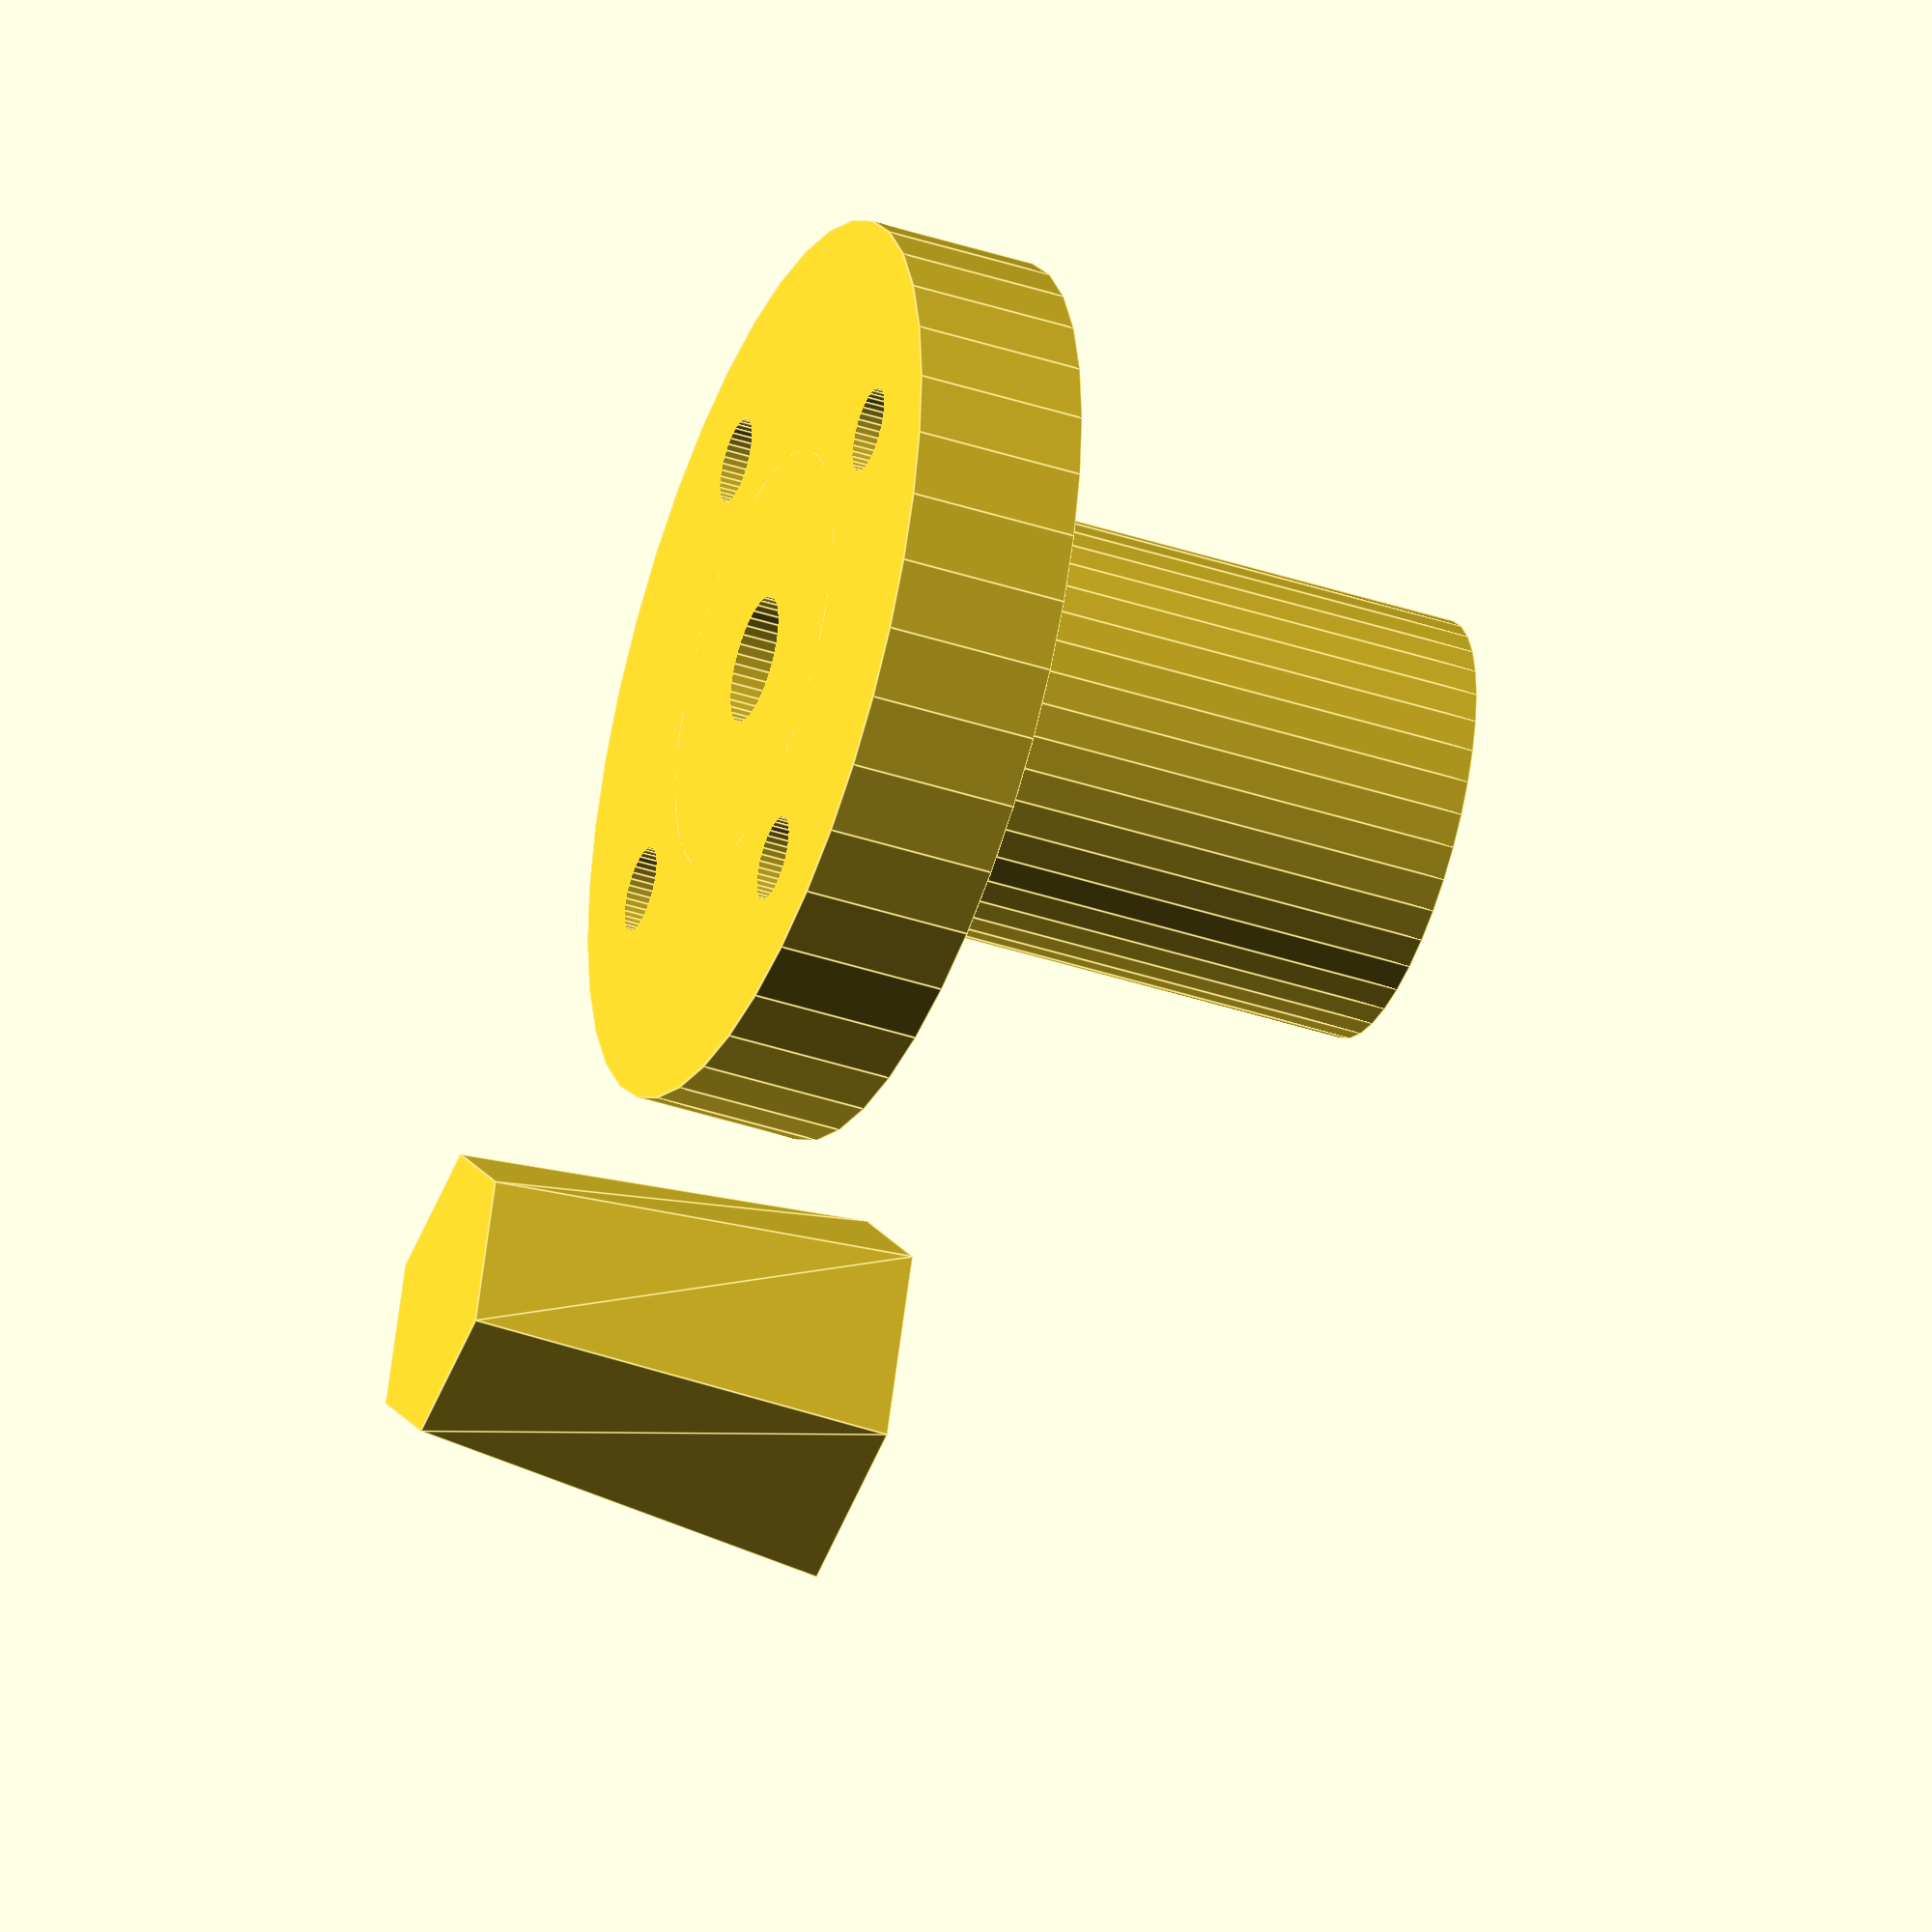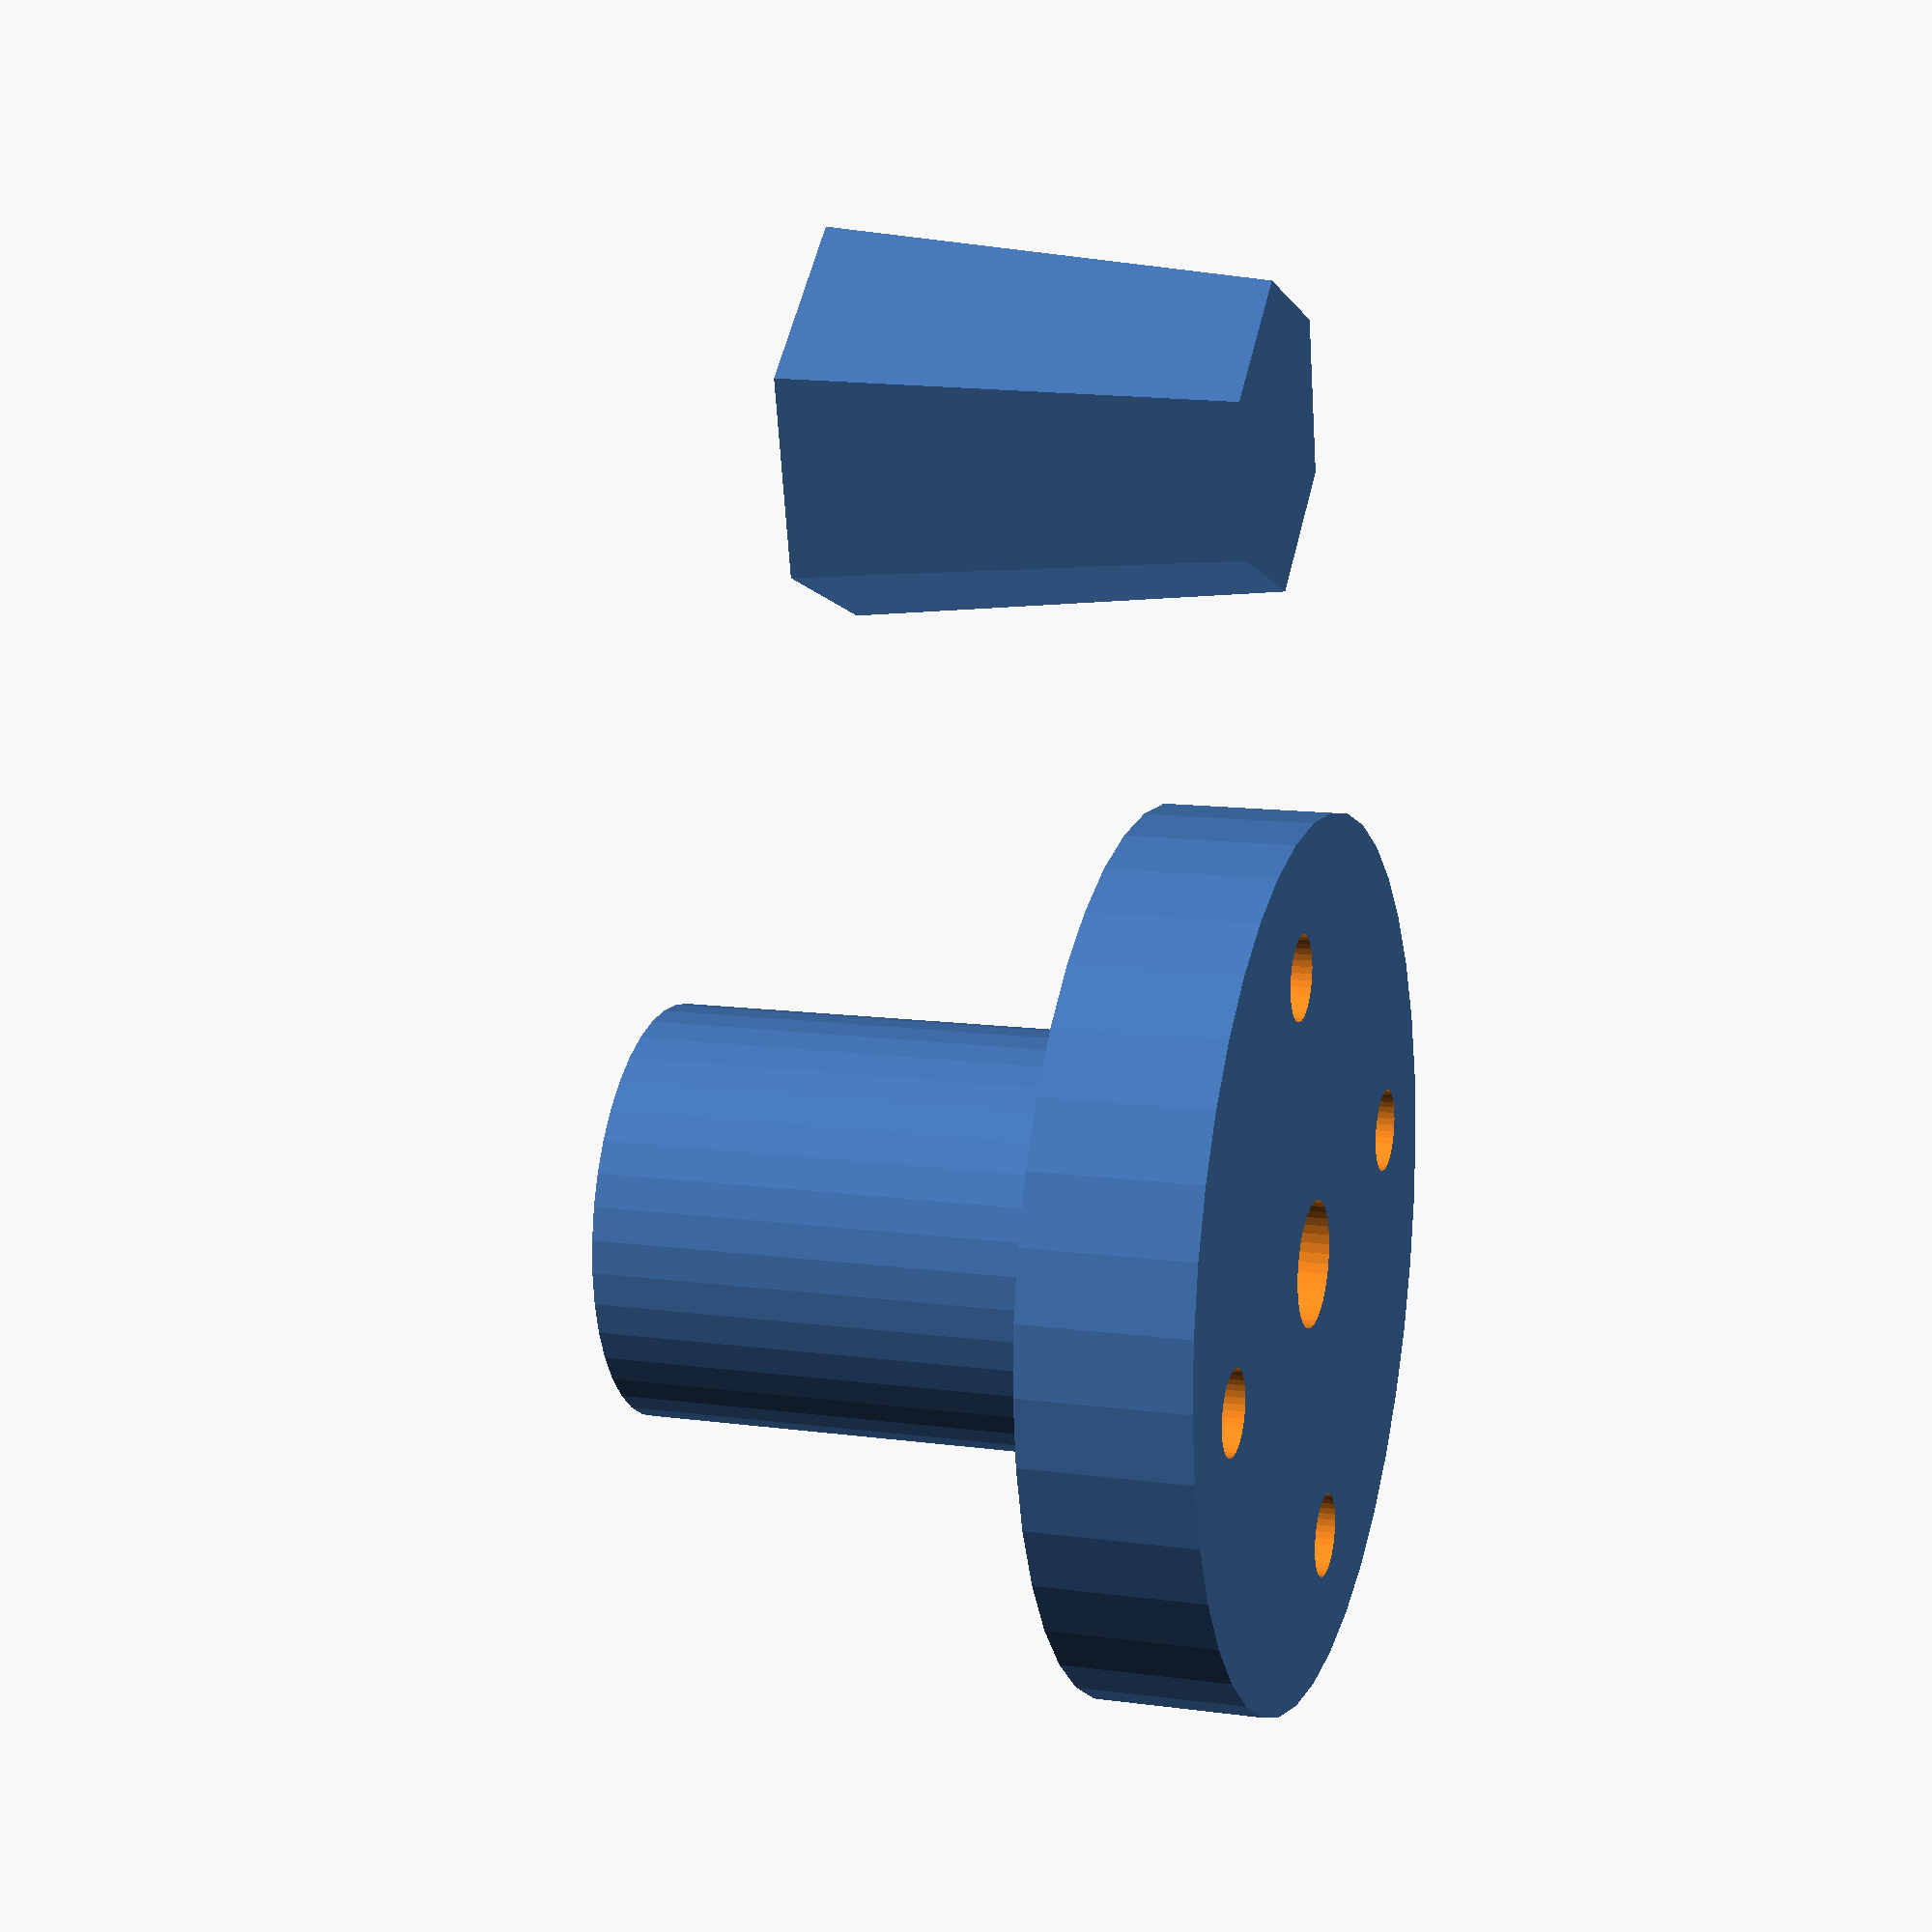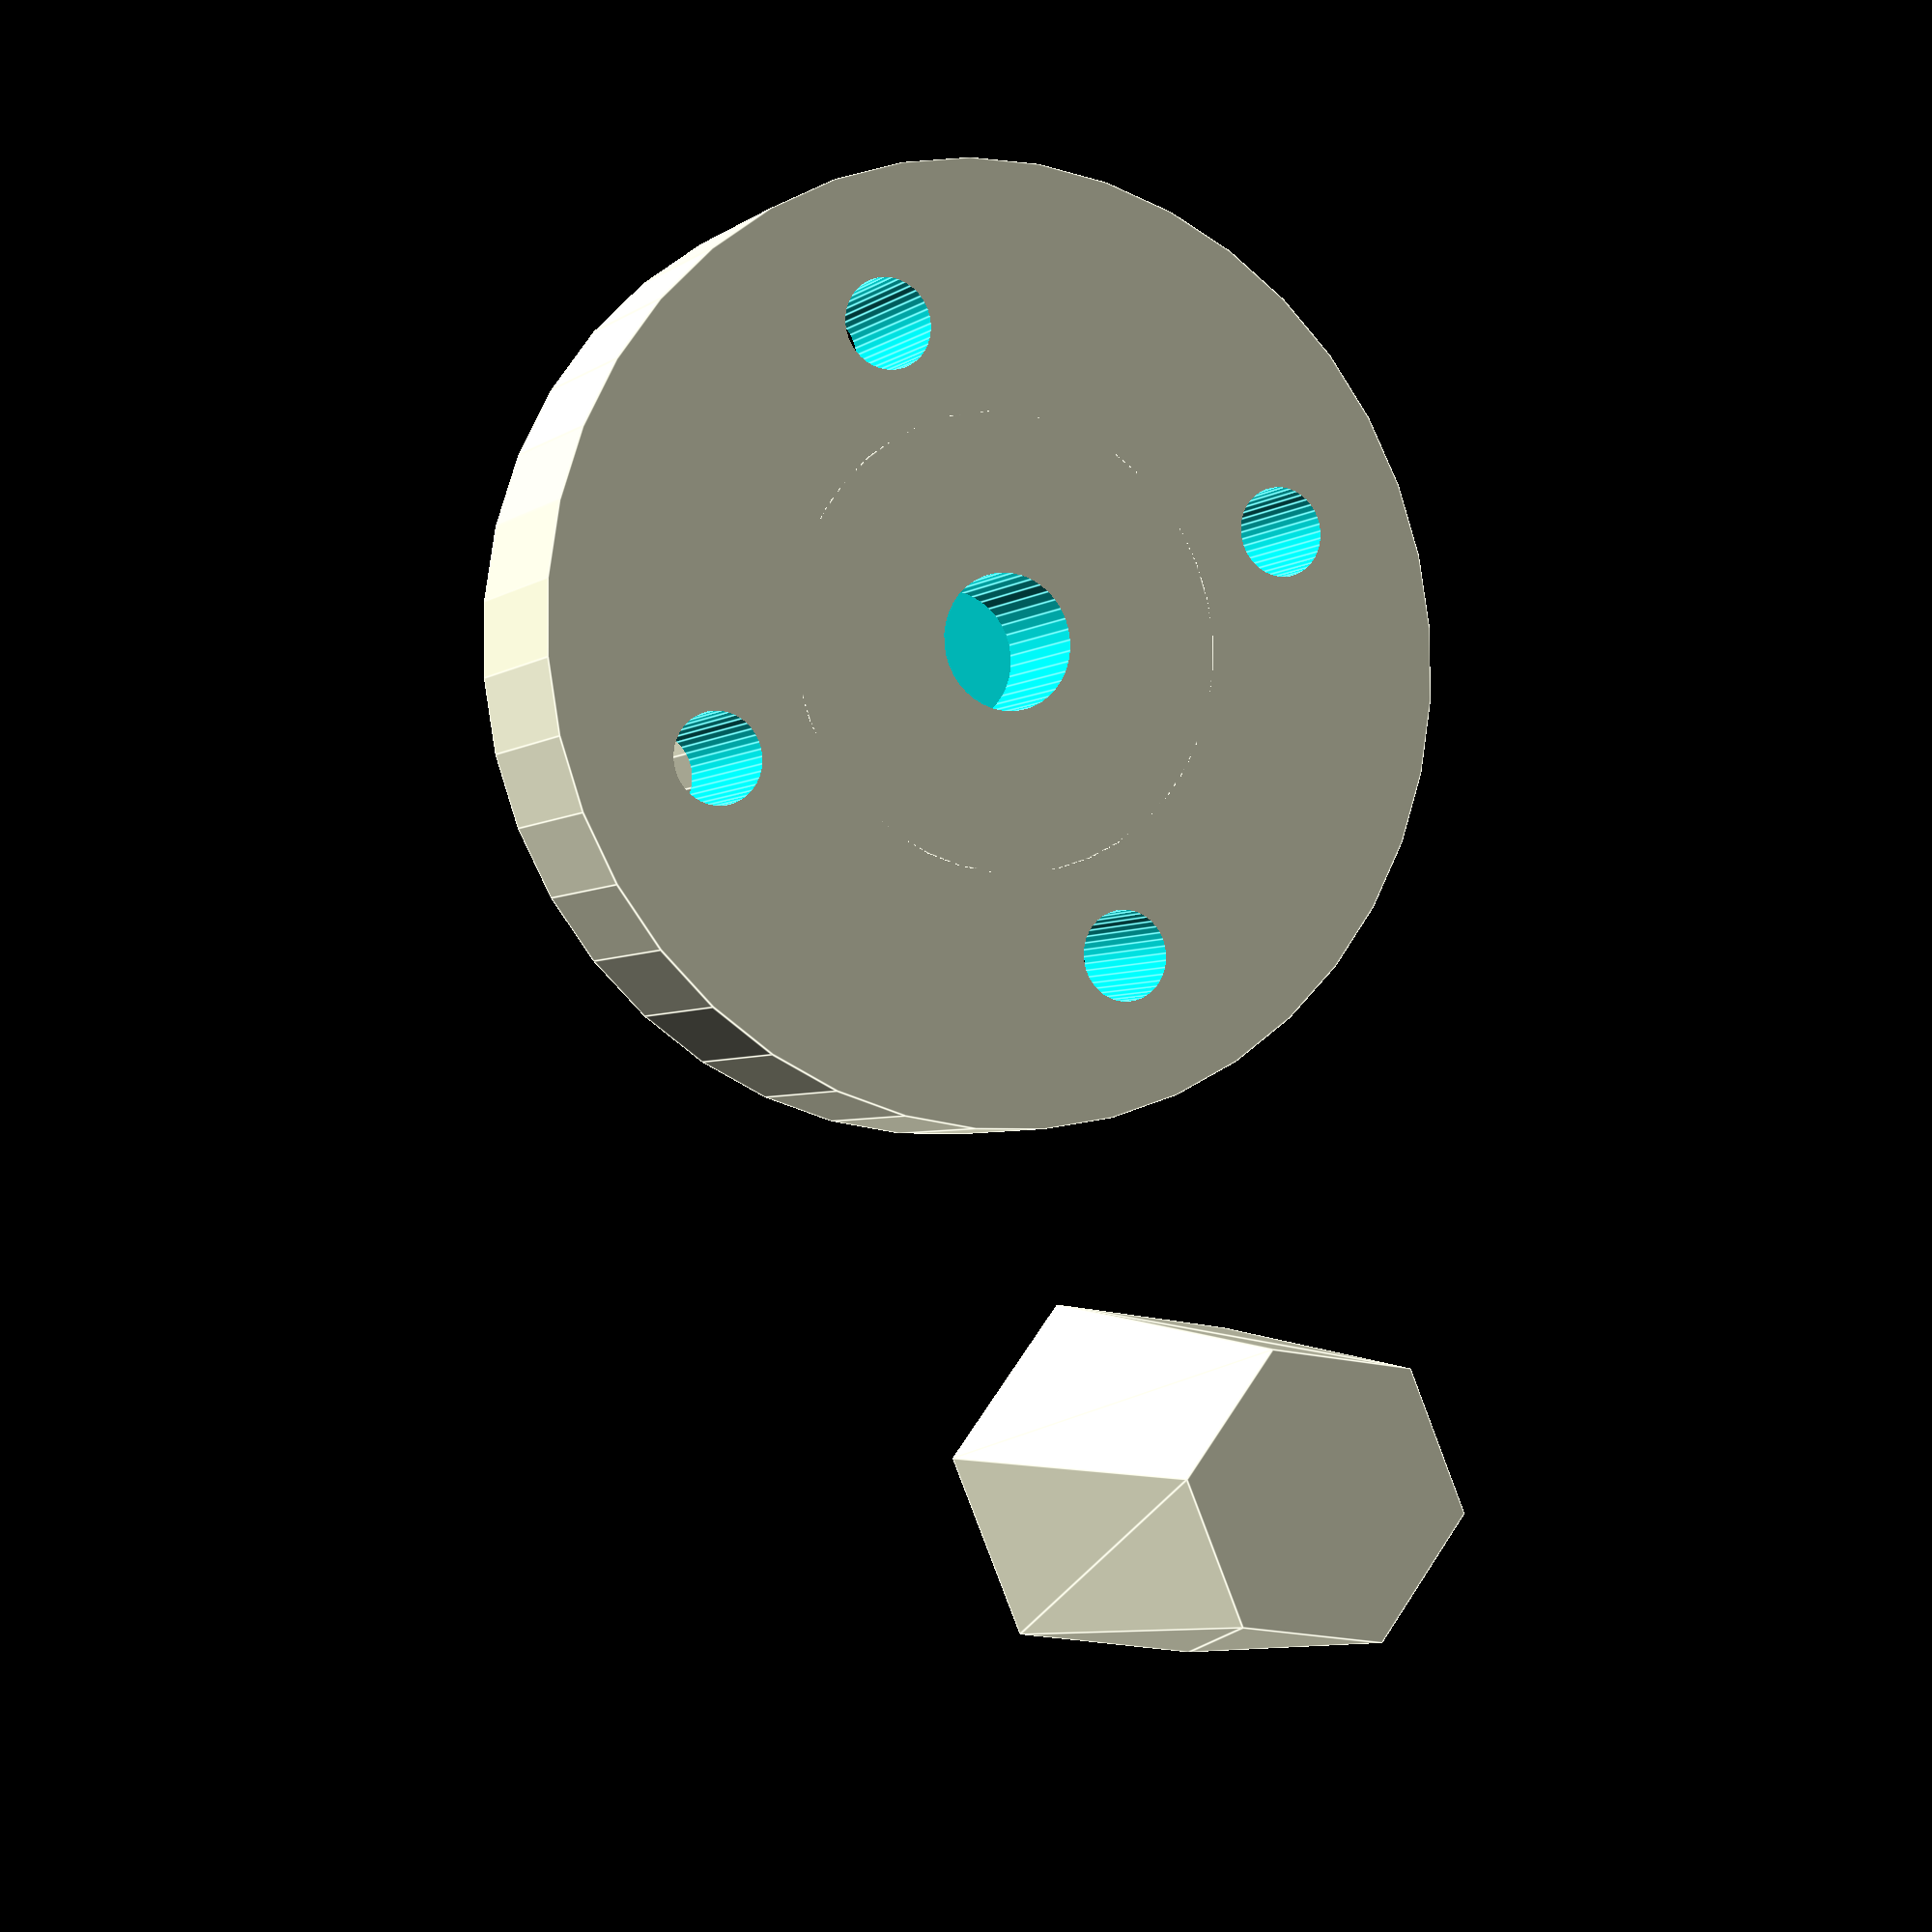
<openscad>
SHAFT_OUTER_DIAMETER_TOP = 9;
SHAFT_OUTER_DIAMETER_BOTTOM = 7;
SHAFT_INNER_DIAMETER_TOP = 6;
SHAFT_INNER_DIAMETER_BOTTOM = 4;
SHAFT_SCREW_BOLT_DIAMETER = 3;
SHAFT_MOUNT_OUTER_DIAMETER = 10;
SHAFT_MOUNT_INNER_DIAMETER = 8;
SHAFT_LENGTH = 10;
SHAFT_BASE_LENGTH = 12;
SHAFT_BASE_THICKNESS = 4;
SHAFT_BASE_DIAMETER = 21;
BASE_SCREW_DIAMETER = 2;
CENTER_TO_BASE_SCREW_DISTANCE = 7.25;

print_tray();
//preview();

/*
Arrange the items on a tray for printing
*/
module print_tray() {
    motor_shaft_mount();
    translate([20, 0, 0]) {
        coupler_receptor();
    }
}

/*
Preview the coupling action in exploded view
*/
module preview() {
    motor_shaft_mount();
    translate([0, 0, SHAFT_BASE_LENGTH + SHAFT_BASE_THICKNESS]) {
        coupler_receptor();
    }
    translate([0, 0, SHAFT_BASE_LENGTH + SHAFT_LENGTH + SHAFT_BASE_THICKNESS + 43]) {
        rotate([0, 180, 0]) {
            bearingCoupler();
        }
    }
}

/*
Coupler between shaft mount and the bearing handle
*/
module coupler_receptor() {
    difference() {
        cylinder(h=SHAFT_LENGTH, d1=SHAFT_OUTER_DIAMETER_BOTTOM, d2=SHAFT_OUTER_DIAMETER_TOP, $fn=6);
        translate([0, 0, 43])
            rotate([0, 180, 0]) {
                bearingCoupler(shaft_padding = 0.2);
            }
    }
}

module motor_shaft_mount() {
    difference() {
        union() {
            cylinder(h=SHAFT_BASE_LENGTH+SHAFT_BASE_THICKNESS, d=SHAFT_MOUNT_OUTER_DIAMETER, $fn=40);
            cylinder(h=SHAFT_BASE_THICKNESS, d=SHAFT_BASE_DIAMETER, $fn=40);
        }
        translate([0, 0, SHAFT_BASE_THICKNESS - 1]) {
            cylinder(h=SHAFT_BASE_LENGTH + 2, d=SHAFT_MOUNT_INNER_DIAMETER, $fn=6);
        }

        // Primary mount point onto motor shaft
        translate([0, 0, -1])
            cylinder(h=SHAFT_BASE_THICKNESS + 2, d=SHAFT_SCREW_BOLT_DIAMETER, $fn=40);

        // Secondary mount points on motor attachment
        for (degree = [0 : 90 : 270]) {
            rotate([0, 0, degree]) {
                translate([CENTER_TO_BASE_SCREW_DISTANCE, 0, -1]) {
                    cylinder(h=SHAFT_BASE_THICKNESS + 2, d=BASE_SCREW_DIAMETER, $fn=40);
                }
            }
        }
    }
}

/*
A coupler for connecting the cam shaft to the bearing insert.
Yanked from braille_display_small.scad
*/
module bearingCoupler(shaft_padding = 0){
    shaft_length = 32.5;
    translate([0,0,5]) cylinder(d=5.1, h=5, $fn=40);
    translate([0,0,10]) {
        cylinder(d1=5.0 + shaft_padding, d2=4.8 + shaft_padding, h=shaft_length, $fn=6);
    }
    difference() {
        cylinder(d=12, h=5, $fn=40);
        cube([8.5,4.5,7.5], center=true);
    }
}

</openscad>
<views>
elev=222.0 azim=189.2 roll=291.6 proj=o view=edges
elev=168.2 azim=102.3 roll=71.9 proj=p view=solid
elev=3.6 azim=112.8 roll=155.2 proj=p view=edges
</views>
